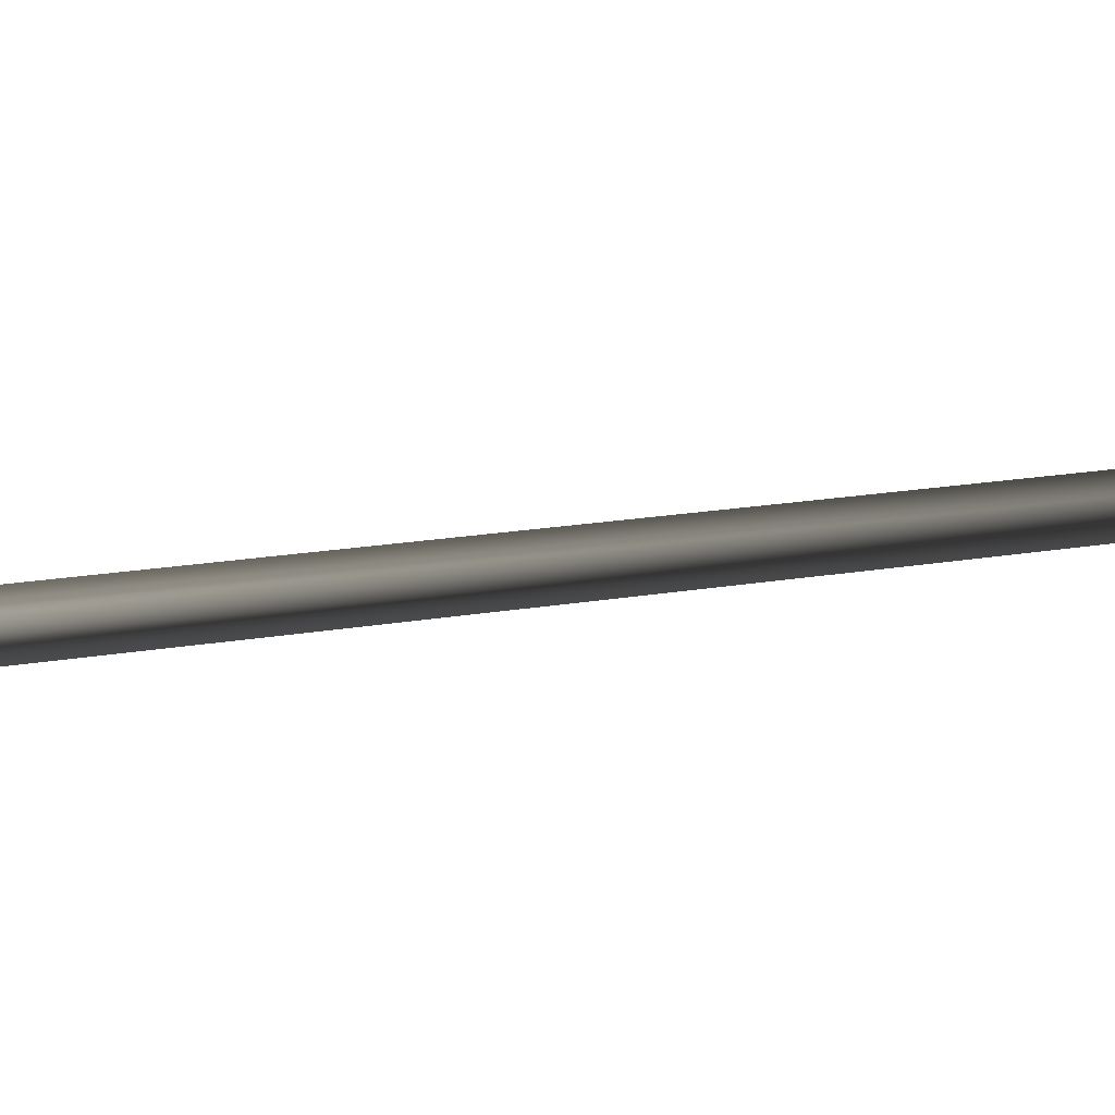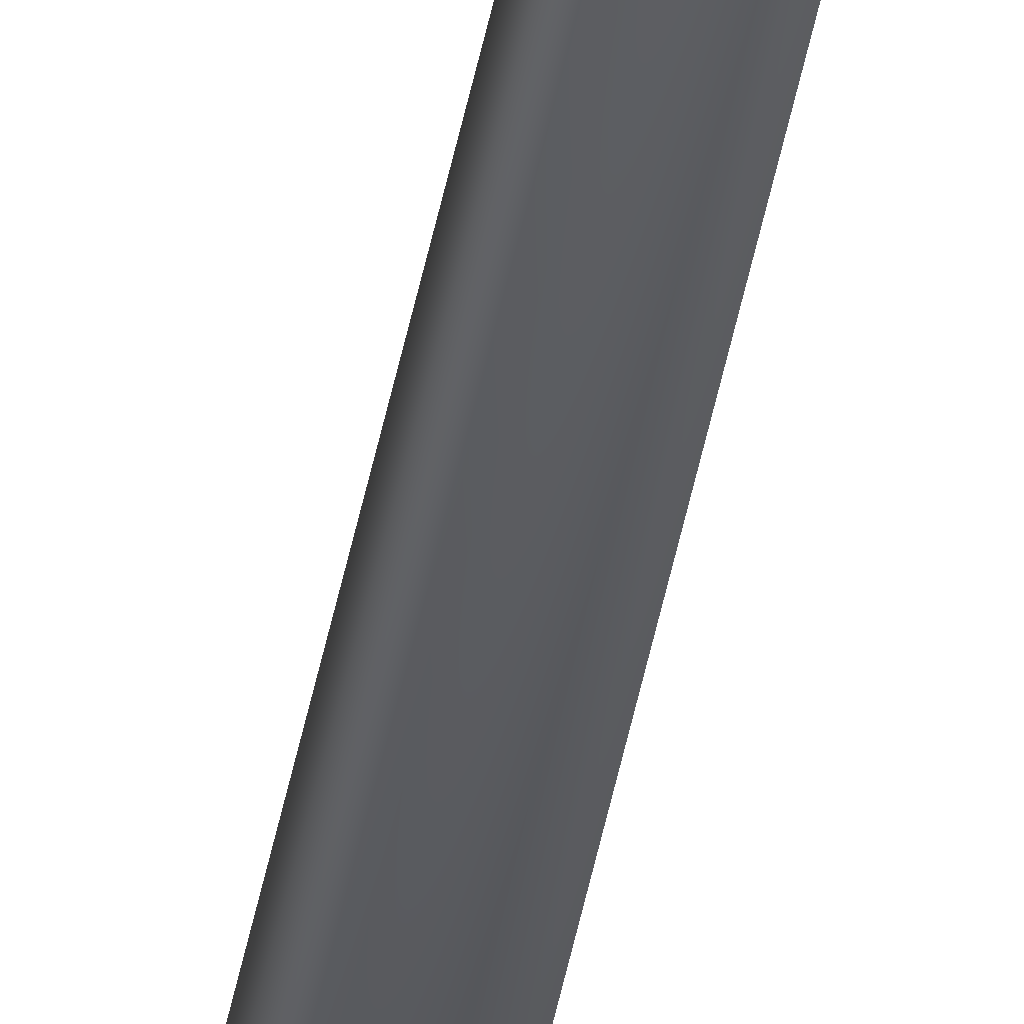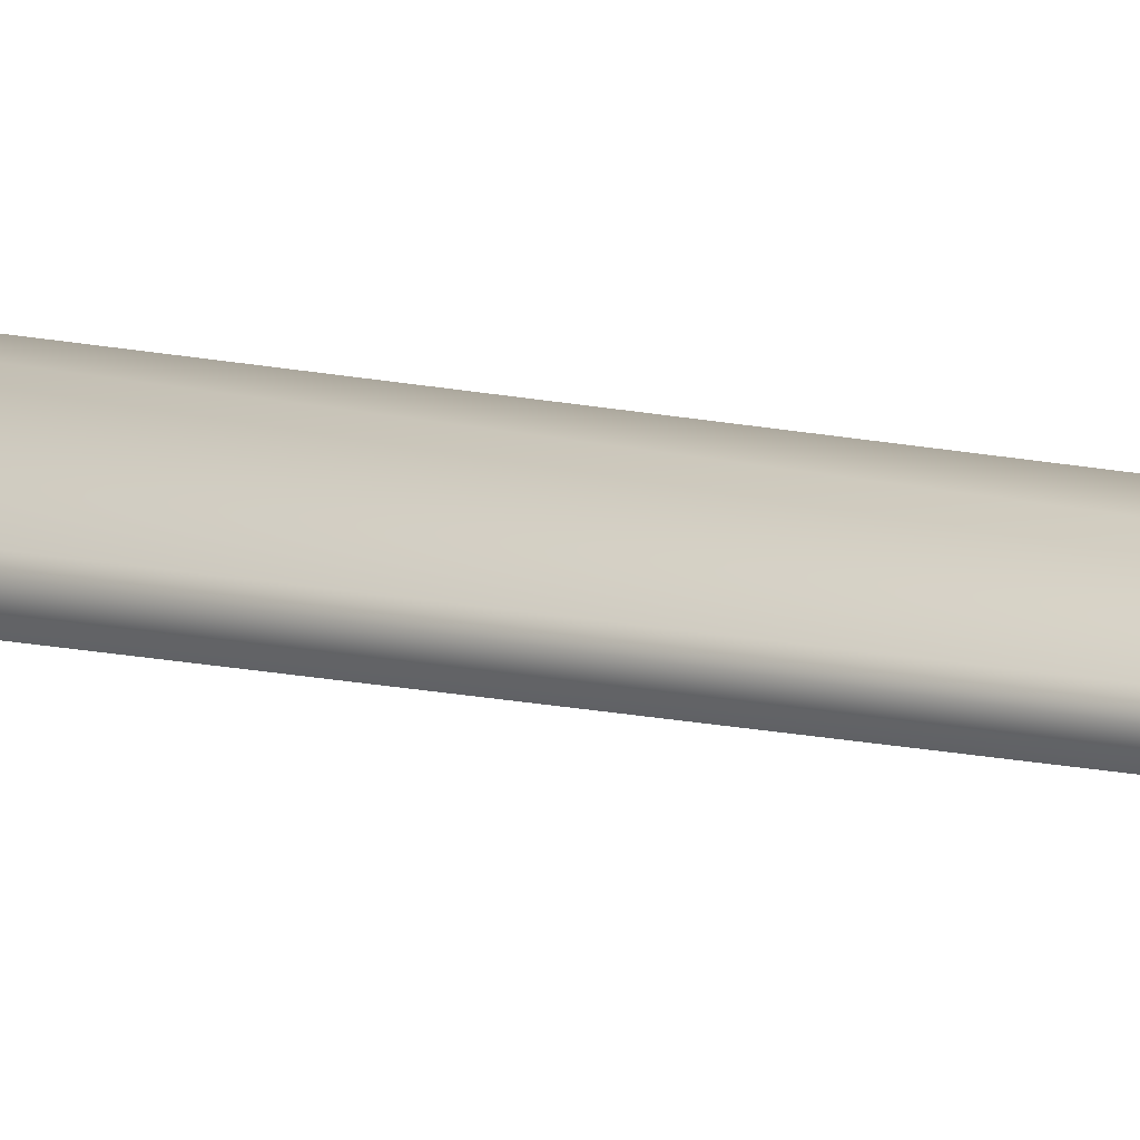
<metadata>
{"format":"obj","ext":"obj","renderer":"f3d","projection":"perspective","resolution":1024,"background":"white","views":[{"elev":2.2,"azim":20.1,"up":"+Y"},{"elev":-61.2,"azim":-12.7,"up":"+Y"},{"elev":54.7,"azim":-81.4,"up":"+Y"}]}
</metadata>
<code>
v -0.02055 -0.01005 -0.08649
v 0.01095 -0.01597 -0.08649
v -0.000577 -0.01773 -0.08649
v -0.01211 -0.01597 -0.08649
v -0.02364 -0.000142 -0.08649
v 0.0194 -0.01005 -0.08649
v -0.02055 0.009169 -0.08649
v 0.02249 -0.000142 -0.08649
v -0.01211 0.01525 -0.08649
v 0.0194 0.009169 -0.08649
v -0.000577 0.01686 -0.08649
v 0.01095 0.01525 -0.08649
v 0.01095 -0.01597 0.000708
v -0.000577 -0.01773 0.000708
v 0.0194 -0.01005 0.000708
v 0.02249 -0.000142 0.000708
v 0.0194 0.009169 0.000708
v 0.01095 0.01525 0.000708
v -0.000577 0.01686 0.000708
v -0.01211 0.01525 0.000708
v -0.02055 0.009169 0.000708
v -0.02364 -0.000142 0.000708
v -0.02055 -0.01005 0.000708
v -0.01211 -0.01597 0.000708
v 0.007841 -0.01058 0.1295
v -0.000577 -0.0115 0.1295
v 0.014 -0.006932 0.1295
v 0.01626 -0.000142 0.1295
v 0.014 0.006056 0.1295
v 0.007841 0.009853 0.1295
v -0.000577 0.01063 0.1295
v -0.008995 0.009853 0.1295
v -0.01516 0.006056 0.1295
v -0.01741 -0.000142 0.1295
v -0.01516 -0.006932 0.1295
v -0.008995 -0.01058 0.1295
v 0.03595 -0.008622 0.1492
v 0.03194 -0.009402 0.1501
v 0.03194 -0.009402 0.1289
v 0.03595 -0.008622 0.1289
v 0.01772 -0.01703 0.154
v 0.01772 -0.01703 0.1289
v 0.001317 -0.02116 0.1599
v 0.001317 -0.02116 0.1289
v -0.003041 -0.02116 0.1289
v -0.003041 -0.02116 0.1599
v -0.01896 -0.01703 0.1289
v -0.01896 -0.01703 0.154
v -0.03173 -0.009402 0.1501
v -0.03173 -0.009402 0.1289
v -0.0351 -0.008622 0.1492
v -0.0351 -0.008622 0.1289
v 0.03194 0.008658 0.1501
v 0.03595 0.007877 0.1492
v 0.03595 0.007877 0.1289
v 0.03194 0.008658 0.1289
v 0.01772 0.0165 0.154
v 0.01772 0.0165 0.1289
v 0.001317 0.02104 0.1289
v 0.001317 0.02104 0.1599
v -0.003041 0.02104 0.1289
v -0.003041 0.02104 0.1599
v -0.01896 0.0165 0.1289
v -0.01896 0.0165 0.154
v -0.03173 0.008658 0.1289
v -0.03173 0.008658 0.1501
v -0.0351 0.007877 0.1492
v -0.0351 0.007877 0.1289
v -0.000576 0.004098 -0.1461
v 0.01533 0.004098 -0.1442
v 0.01533 -0.004945 -0.1442
v -0.000576 -0.004945 -0.1461
v 0.02882 0.004098 -0.136
v 0.02882 -0.004945 -0.136
v 0.03783 0.004098 -0.1225
v 0.03783 -0.004945 -0.1225
v 0.04026 0.004098 -0.1084
v 0.04026 -0.004945 -0.1084
v 0.03562 0.004098 -0.09477
v 0.03562 -0.004945 -0.09477
v 0.02845 0.004098 -0.08597
v 0.02845 -0.004945 -0.08597
v 0.005373 0.004098 -0.08478
v 0.005373 -0.004945 -0.08478
v 0.01839 -0.004945 -0.131
v 0.003017 -0.004945 -0.1202
v 0.003017 0.004098 -0.1202
v 0.01839 0.004098 -0.131
v 0.02935 -0.004945 -0.1132
v 0.02935 0.004098 -0.1132
v 0.01748 -0.004945 -0.1052
v 0.01748 0.004098 -0.1052
v 0.01177 -0.004945 -0.105
v 0.01177 0.004098 -0.105
v 0.006182 -0.004945 -0.1016
v 0.006182 0.004098 -0.1016
v 0.005858 -0.004945 -0.09771
v 0.005858 0.004098 -0.09771
v 0.01256 0.004098 -0.1373
v -0.000576 0.004098 -0.1386
v -0.000576 -0.004945 -0.1386
v 0.01256 -0.004945 -0.1373
v 0.02362 0.004098 -0.1307
v 0.02362 -0.004945 -0.1307
v 0.03101 0.004098 -0.1196
v 0.03101 -0.004945 -0.1196
v 0.03158 0.004098 -0.1084
v 0.03158 -0.004945 -0.1084
v 0.02768 0.004098 -0.09918
v 0.02768 -0.004945 -0.09918
v 0.02226 0.004098 -0.09416
v 0.02226 -0.004945 -0.09416
v 0.01331 0.004098 -0.09413
v 0.01331 -0.004945 -0.09413
v -0.01651 0.004098 -0.1442
v -0.000605 0.004098 -0.1461
v -0.000605 -0.004945 -0.1461
v -0.01651 -0.004945 -0.1442
v -0.03 0.004098 -0.136
v -0.03 -0.004945 -0.136
v -0.03901 0.004098 -0.1225
v -0.03901 -0.004945 -0.1225
v -0.04144 0.004098 -0.1084
v -0.04144 -0.004945 -0.1084
v -0.0368 0.004098 -0.09477
v -0.0368 -0.004945 -0.09477
v -0.02963 0.004098 -0.08597
v -0.02963 -0.004945 -0.08597
v -0.006554 0.004098 -0.08478
v -0.006554 -0.004945 -0.08478
v -0.007165 -0.004945 -0.1097
v -0.01151 -0.004945 -0.1104
v -0.01151 0.004098 -0.1104
v -0.007165 0.004098 -0.1097
v -0.01722 -0.004945 -0.1084
v -0.01722 0.004098 -0.1084
v -0.01908 -0.004945 -0.1052
v -0.01908 0.004098 -0.1052
v -0.01337 -0.004945 -0.105
v -0.01337 0.004098 -0.105
v -0.007931 -0.004945 -0.1016
v -0.007931 0.004098 -0.1016
v -0.007461 -0.004945 -0.09771
v -0.007461 0.004098 -0.09771
v -0.000605 0.004098 -0.1386
v -0.01374 0.004098 -0.1373
v -0.01374 -0.004945 -0.1373
v -0.000605 -0.004945 -0.1386
v -0.0248 0.004098 -0.1307
v -0.0248 -0.004945 -0.1307
v -0.03219 0.004098 -0.1196
v -0.03219 -0.004945 -0.1196
v -0.03276 0.004098 -0.1084
v -0.03276 -0.004945 -0.1084
v -0.02886 0.004098 -0.09918
v -0.02886 -0.004945 -0.09918
v -0.02344 0.004098 -0.09416
v -0.02344 -0.004945 -0.09416
v -0.01449 0.004098 -0.09413
v -0.01449 -0.004945 -0.09413
v -0.004795 -0.004945 -0.1351
v -0.004795 0.004098 -0.1351
v -0.009017 -0.002931 -0.1348
v -0.009017 0.00193 -0.1348
v -0.01095 -0.002931 -0.1348
v -0.01095 0.00193 -0.1348
v -0.004565 -0.004945 -0.111
v -0.004565 0.004098 -0.111
v 0.01885 -0.002849 1.058
v 0.005812 -0.002849 1.047
v 0.01885 -0.002849 0.143
v -0.004128 -0.002849 1.019
v -0.01063 -0.002849 0.143
v 0.00469 -0.000235 1.07
v 0.01885 -0.000235 1.083
v -0.008954 -0.000235 1.052
v -0.01369 -0.000235 1.033
v -0.02019 -0.000235 0.143
v 0.005812 0.00238 1.047
v 0.01885 0.00238 1.058
v 0.01885 0.00238 0.143
v -0.004128 0.00238 1.019
v -0.01063 0.00238 0.143
f 1 2 3
f 1 3 4
f 5 6 2
f 5 2 1
f 7 8 6
f 7 6 5
f 9 10 8
f 9 8 7
f 11 12 10
f 11 10 9
f 3 2 13
f 3 13 14
f 2 6 15
f 2 15 13
f 6 8 16
f 6 16 15
f 8 10 17
f 8 17 16
f 10 12 18
f 10 18 17
f 12 11 19
f 12 19 18
f 11 9 20
f 11 20 19
f 9 7 21
f 9 21 20
f 7 5 22
f 7 22 21
f 5 1 23
f 5 23 22
f 1 4 24
f 1 24 23
f 4 3 14
f 4 14 24
f 14 13 25
f 14 25 26
f 13 15 27
f 13 27 25
f 15 16 28
f 15 28 27
f 16 17 29
f 16 29 28
f 17 18 30
f 17 30 29
f 18 19 31
f 18 31 30
f 19 20 32
f 19 32 31
f 20 21 33
f 20 33 32
f 21 22 34
f 21 34 33
f 22 23 35
f 22 35 34
f 23 24 36
f 23 36 35
f 24 14 26
f 24 26 36
f 37 38 39
f 37 39 40
f 38 41 42
f 38 42 39
f 42 41 43
f 42 43 44
f 45 44 43
f 45 43 46
f 47 45 46
f 47 46 48
f 47 48 49
f 47 49 50
f 49 51 52
f 49 52 50
f 53 54 55
f 53 55 56
f 57 53 56
f 57 56 58
f 57 58 59
f 57 59 60
f 59 61 62
f 59 62 60
f 61 63 64
f 61 64 62
f 64 63 65
f 64 65 66
f 67 66 65
f 67 65 68
f 39 56 55
f 39 55 40
f 42 58 56
f 42 56 39
f 58 42 44
f 58 44 59
f 59 44 45
f 59 45 61
f 61 45 47
f 61 47 63
f 63 47 50
f 63 50 65
f 65 50 52
f 65 52 68
f 51 67 68
f 51 68 52
f 54 37 40
f 54 40 55
f 53 38 37
f 53 37 54
f 57 41 38
f 57 38 53
f 41 57 60
f 41 60 43
f 62 46 43
f 62 43 60
f 64 48 46
f 64 46 62
f 48 64 66
f 48 66 49
f 49 66 67
f 49 67 51
f 69 70 71
f 69 71 72
f 70 73 74
f 70 74 71
f 73 75 76
f 73 76 74
f 75 77 78
f 75 78 76
f 77 79 80
f 77 80 78
f 79 81 82
f 79 82 80
f 81 83 84
f 81 84 82
f 85 86 87
f 85 87 88
f 89 85 88
f 89 88 90
f 91 89 90
f 91 90 92
f 93 91 92
f 93 92 94
f 95 93 94
f 95 94 96
f 97 95 96
f 97 96 98
f 99 100 101
f 99 101 102
f 103 99 102
f 103 102 104
f 105 103 104
f 105 104 106
f 107 105 106
f 107 106 108
f 109 107 108
f 109 108 110
f 111 109 110
f 111 110 112
f 113 111 112
f 113 112 114
f 97 98 113
f 97 113 114
f 99 70 69
f 99 69 100
f 71 102 101
f 71 101 72
f 103 73 70
f 103 70 99
f 74 104 102
f 74 102 71
f 105 75 73
f 105 73 103
f 76 106 104
f 76 104 74
f 107 77 75
f 107 75 105
f 78 108 106
f 78 106 76
f 109 79 77
f 109 77 107
f 111 81 79
f 111 79 109
f 113 83 81
f 113 81 111
f 96 94 88
f 96 88 87
f 94 92 90
f 94 90 88
f 80 110 108
f 80 108 78
f 82 112 110
f 82 110 80
f 84 114 112
f 84 112 82
f 93 95 86
f 93 86 85
f 91 93 85
f 91 85 89
f 115 116 117
f 115 117 118
f 119 115 118
f 119 118 120
f 121 119 120
f 121 120 122
f 123 121 122
f 123 122 124
f 125 123 124
f 125 124 126
f 127 125 126
f 127 126 128
f 129 127 128
f 129 128 130
f 131 132 133
f 131 133 134
f 132 135 136
f 132 136 133
f 135 137 138
f 135 138 136
f 137 139 140
f 137 140 138
f 139 141 142
f 139 142 140
f 141 143 144
f 141 144 142
f 145 146 147
f 145 147 148
f 146 149 150
f 146 150 147
f 149 151 152
f 149 152 150
f 151 153 154
f 151 154 152
f 153 155 156
f 153 156 154
f 155 157 158
f 155 158 156
f 157 159 160
f 157 160 158
f 144 143 160
f 144 160 159
f 115 146 145
f 115 145 116
f 147 118 117
f 147 117 148
f 119 149 146
f 119 146 115
f 150 120 118
f 150 118 147
f 121 151 149
f 121 149 119
f 152 122 120
f 152 120 150
f 123 153 151
f 123 151 121
f 154 124 122
f 154 122 152
f 125 155 153
f 125 153 123
f 127 157 155
f 127 155 125
f 129 159 157
f 129 157 127
f 140 142 134
f 140 134 133
f 138 140 133
f 138 133 136
f 156 126 124
f 156 124 154
f 158 128 126
f 158 126 156
f 160 130 128
f 160 128 158
f 141 139 132
f 141 132 131
f 139 137 135
f 139 135 132
f 86 161 162
f 86 162 87
f 161 163 164
f 161 164 162
f 163 165 166
f 163 166 164
f 165 167 168
f 165 168 166
f 167 131 134
f 167 134 168
f 167 165 163
f 167 163 161
f 95 161 86
f 141 131 167
f 141 167 161
f 141 161 95
f 97 143 141
f 97 141 95
f 97 114 84
f 143 97 84
f 143 84 130
f 160 143 130
f 130 84 83
f 130 83 129
f 166 168 162
f 166 162 164
f 162 96 87
f 134 142 168
f 168 142 96
f 168 96 162
f 144 98 96
f 144 96 142
f 113 98 83
f 98 144 129
f 98 129 83
f 144 159 129
f 169 170 171
f 170 172 173
f 170 173 171
f 174 170 169
f 174 169 175
f 170 174 176
f 170 176 177
f 170 177 172
f 172 177 178
f 172 178 173
f 179 180 181
f 182 179 181
f 182 181 183
f 179 174 175
f 179 175 180
f 174 179 176
f 176 179 182
f 176 182 177
f 177 182 183
f 177 183 178
f 180 169 171
f 180 171 181
f 180 175 169
f 173 183 181
f 173 181 171
f 178 183 173
f 28 29 27
f 29 30 25
f 29 25 27
f 30 31 26
f 30 26 25
f 32 36 26
f 32 26 31
f 35 36 32
f 35 32 33
f 34 35 33

</code>
